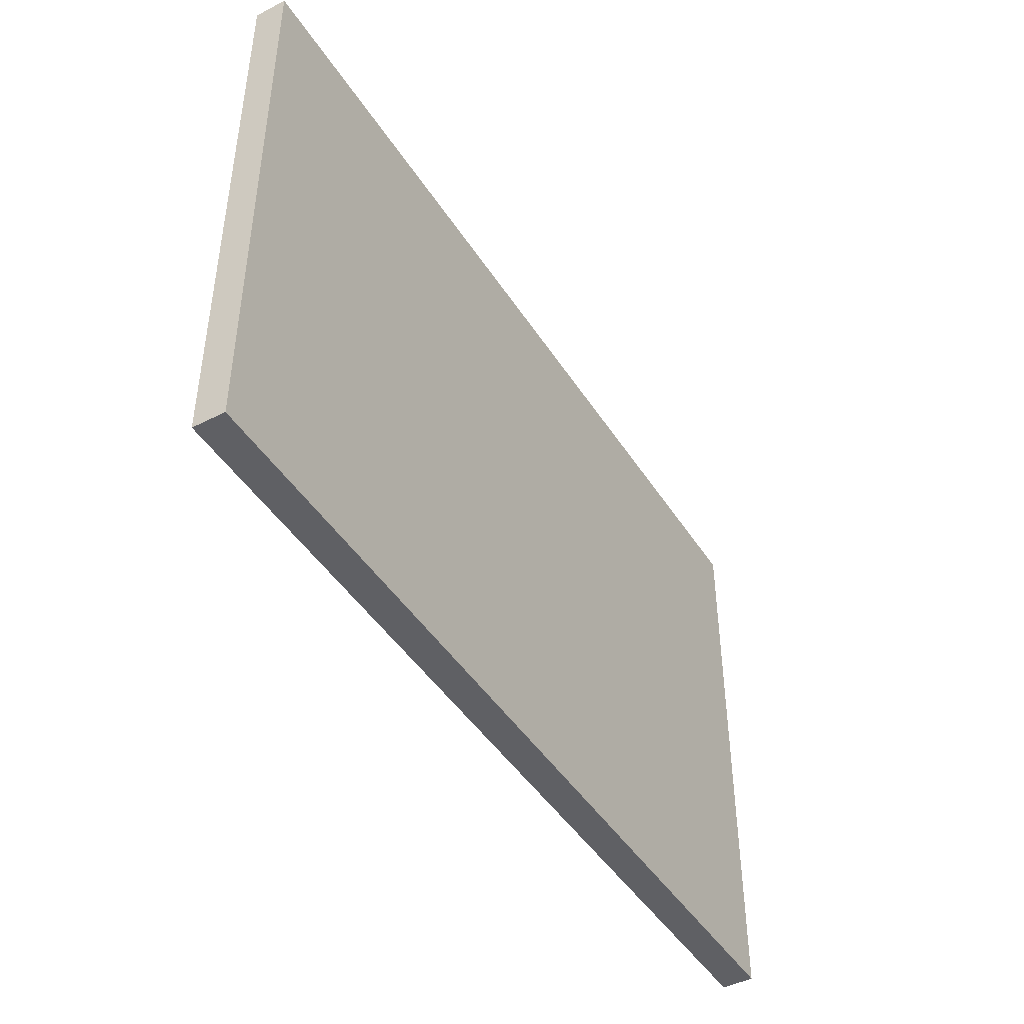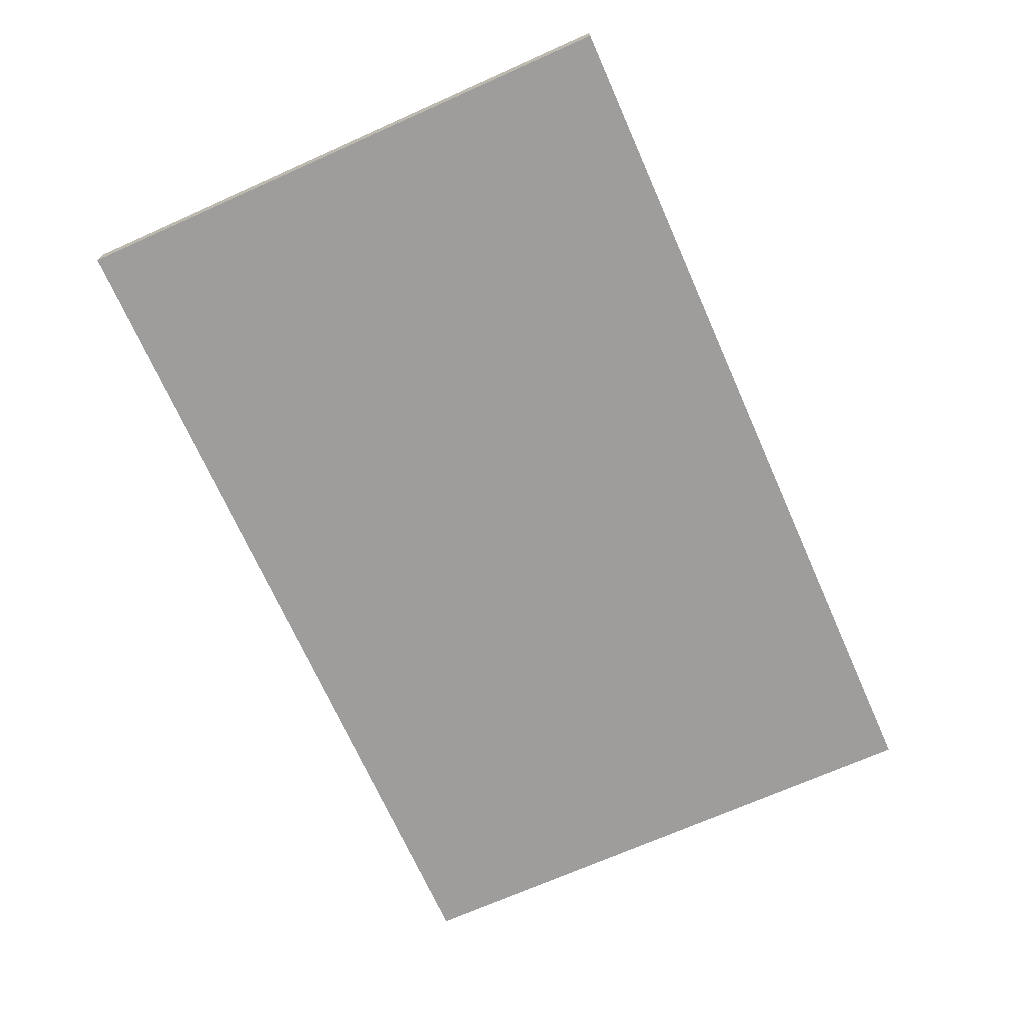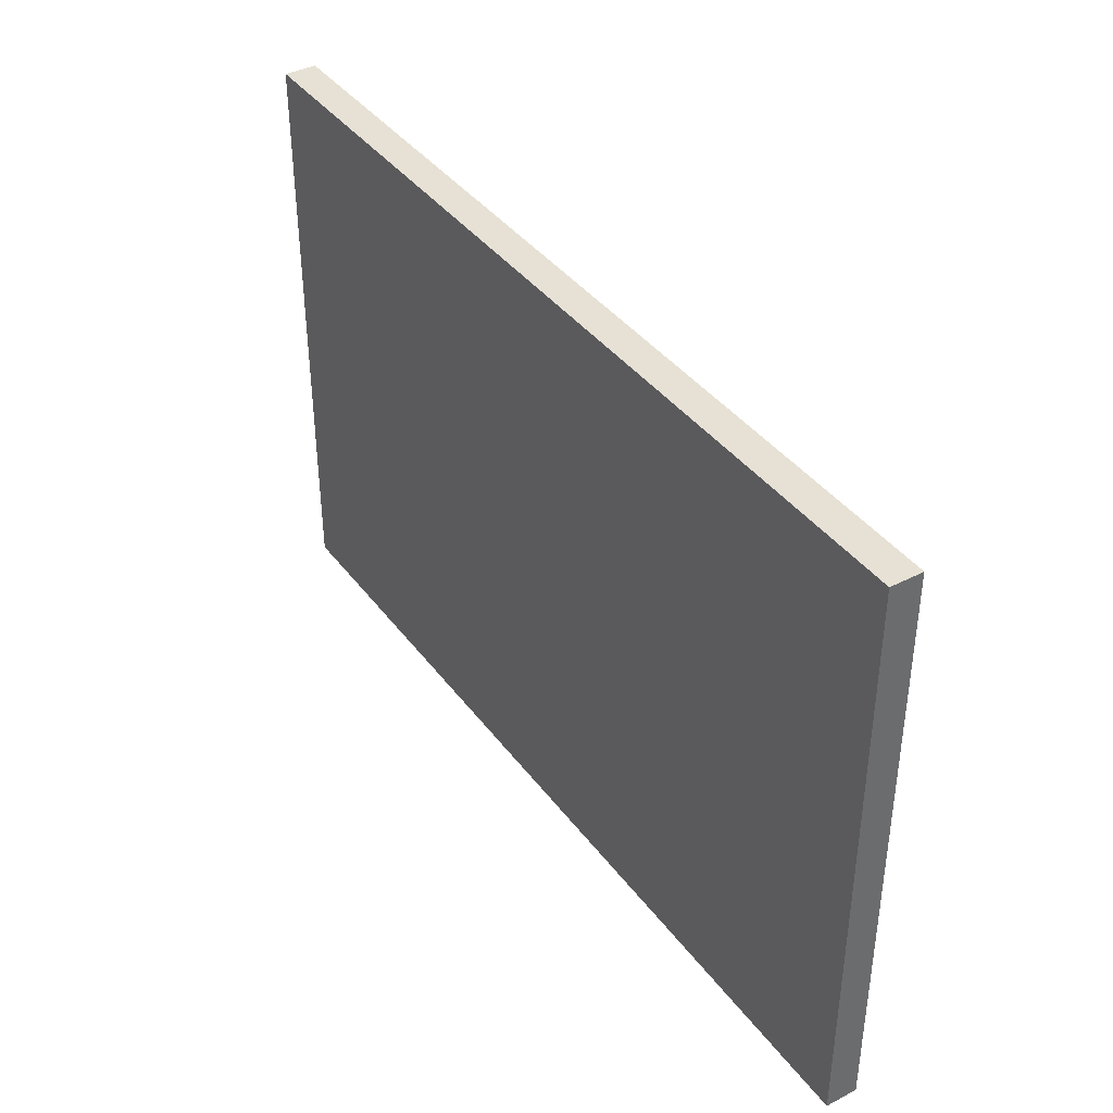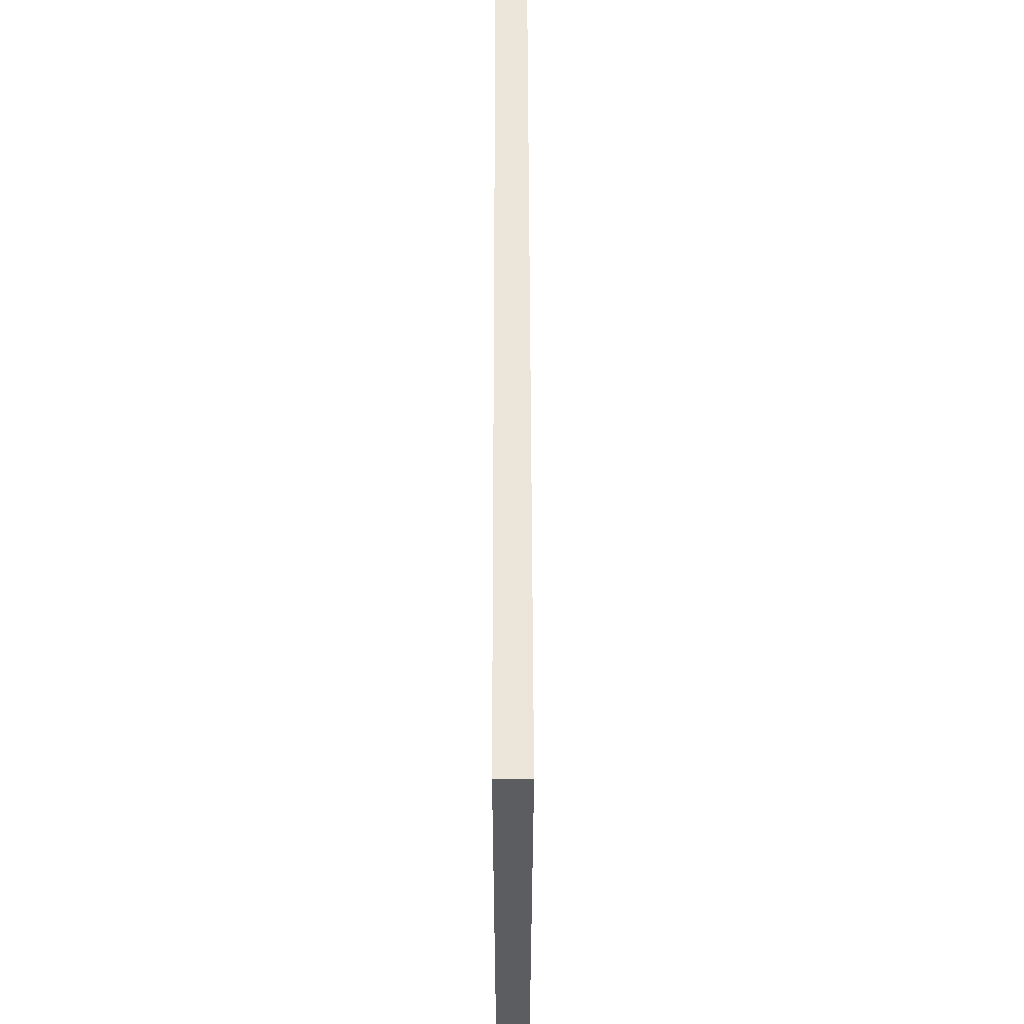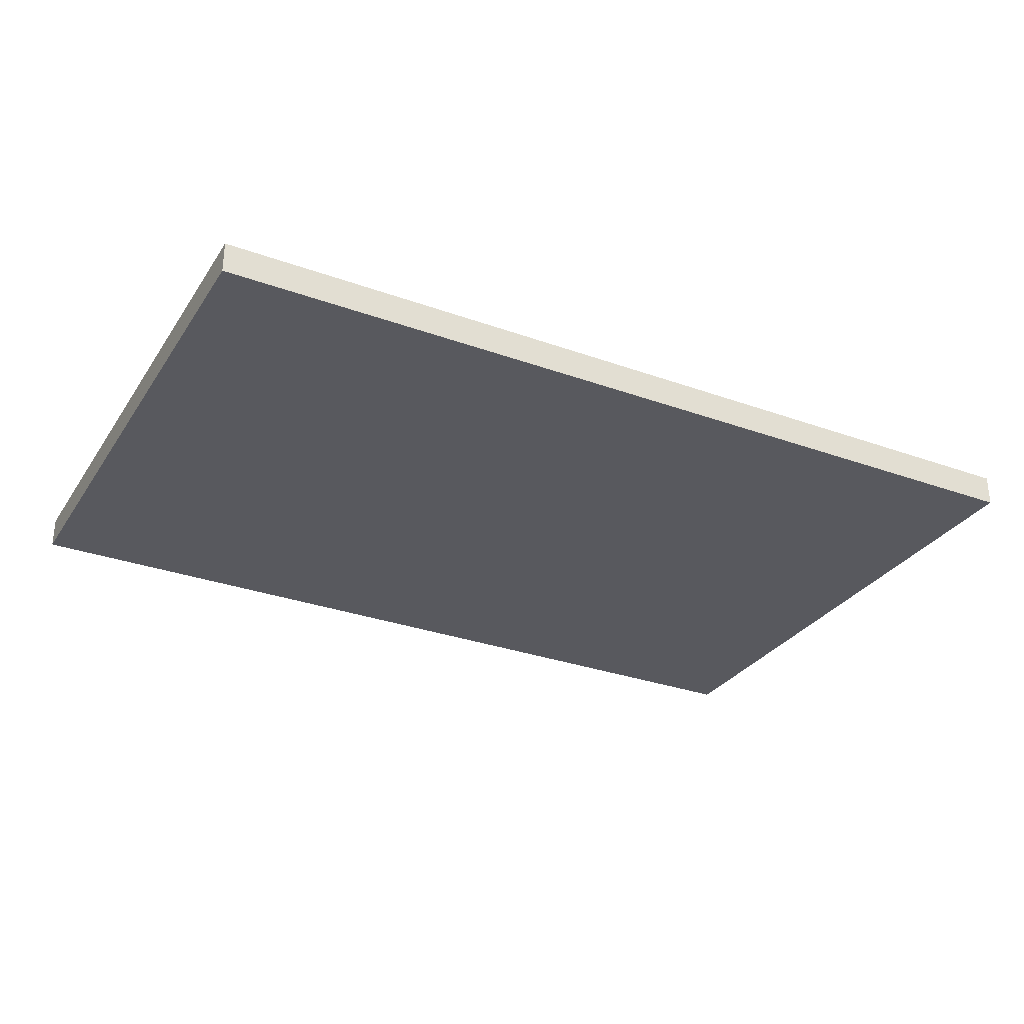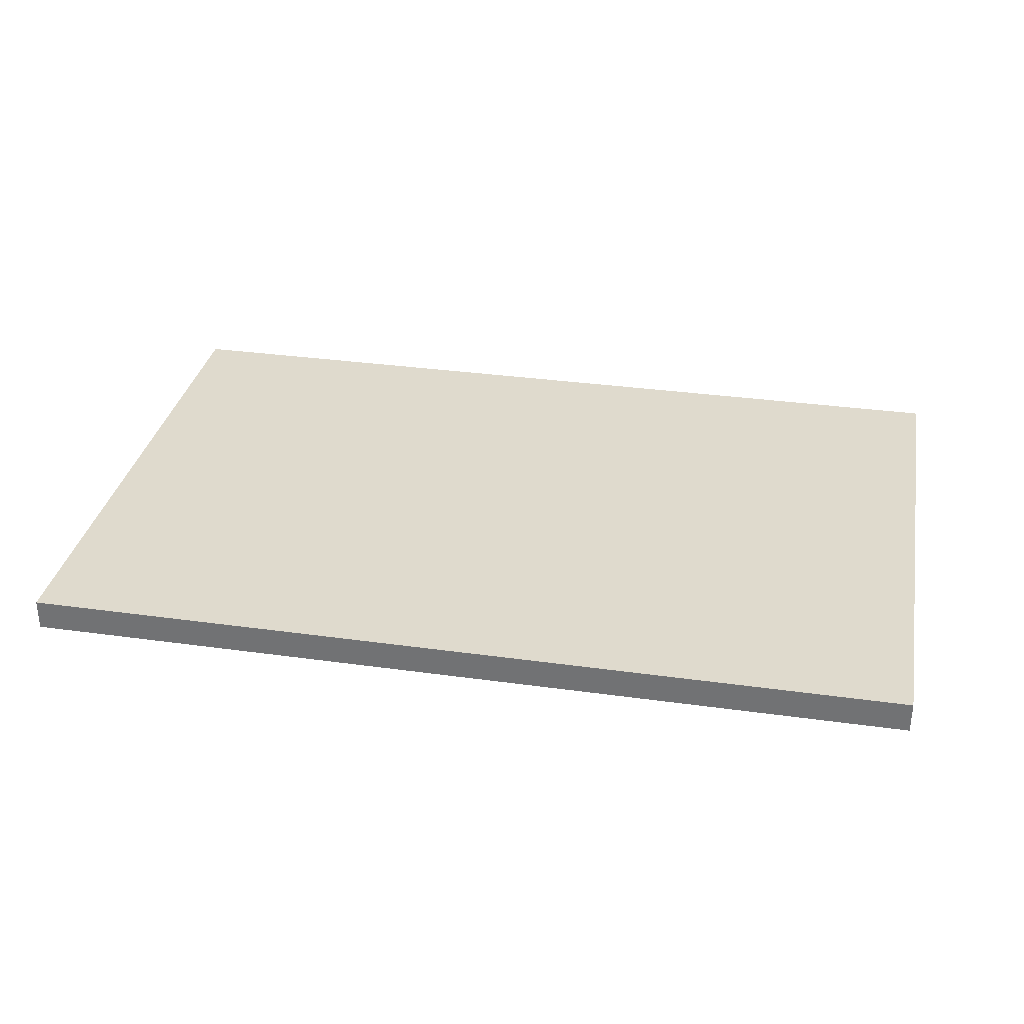
<metadata>
{"format":"obj","ext":"obj","renderer":"f3d","projection":"perspective","resolution":1024,"background":"white","views":[{"elev":-45.0,"azim":-59.4,"up":"+Z"},{"elev":-70.4,"azim":-66.0,"up":"+Y"},{"elev":39.3,"azim":-122.8,"up":"+Z"},{"elev":54.6,"azim":89.9,"up":"+Z"},{"elev":-30.3,"azim":-27.6,"up":"+Y"},{"elev":32.8,"azim":-169.1,"up":"+Y"}]}
</metadata>
<code>
v 8383 -7430 2795
v 8383 -7430 0
v 4675 -7430 2795
v 4030 -7430 0
v 4030 -7430 2795
v 4030 -7582 2795
v 4030 -7582 0
v 4182 -7582 2795
v 4182 -7582 0
v 8383 -7582 0
v 4675 -7582 2795
v 8383 -7582 2795
v 4030 -7554 0
v 4030 -7554 2795
f 1 2 3
f 3 4 5
f 4 3 2
f 6 7 8
f 8 7 9
f 9 10 11
f 12 11 10
f 9 11 8
f 13 4 9
f 9 4 2
f 10 9 2
f 9 7 13
f 1 12 10
f 10 2 1
f 5 4 13
f 5 13 14
f 13 6 14
f 6 13 7
f 8 3 5
f 8 5 14
f 6 8 14
f 8 11 3
f 3 11 12
f 12 1 3

</code>
